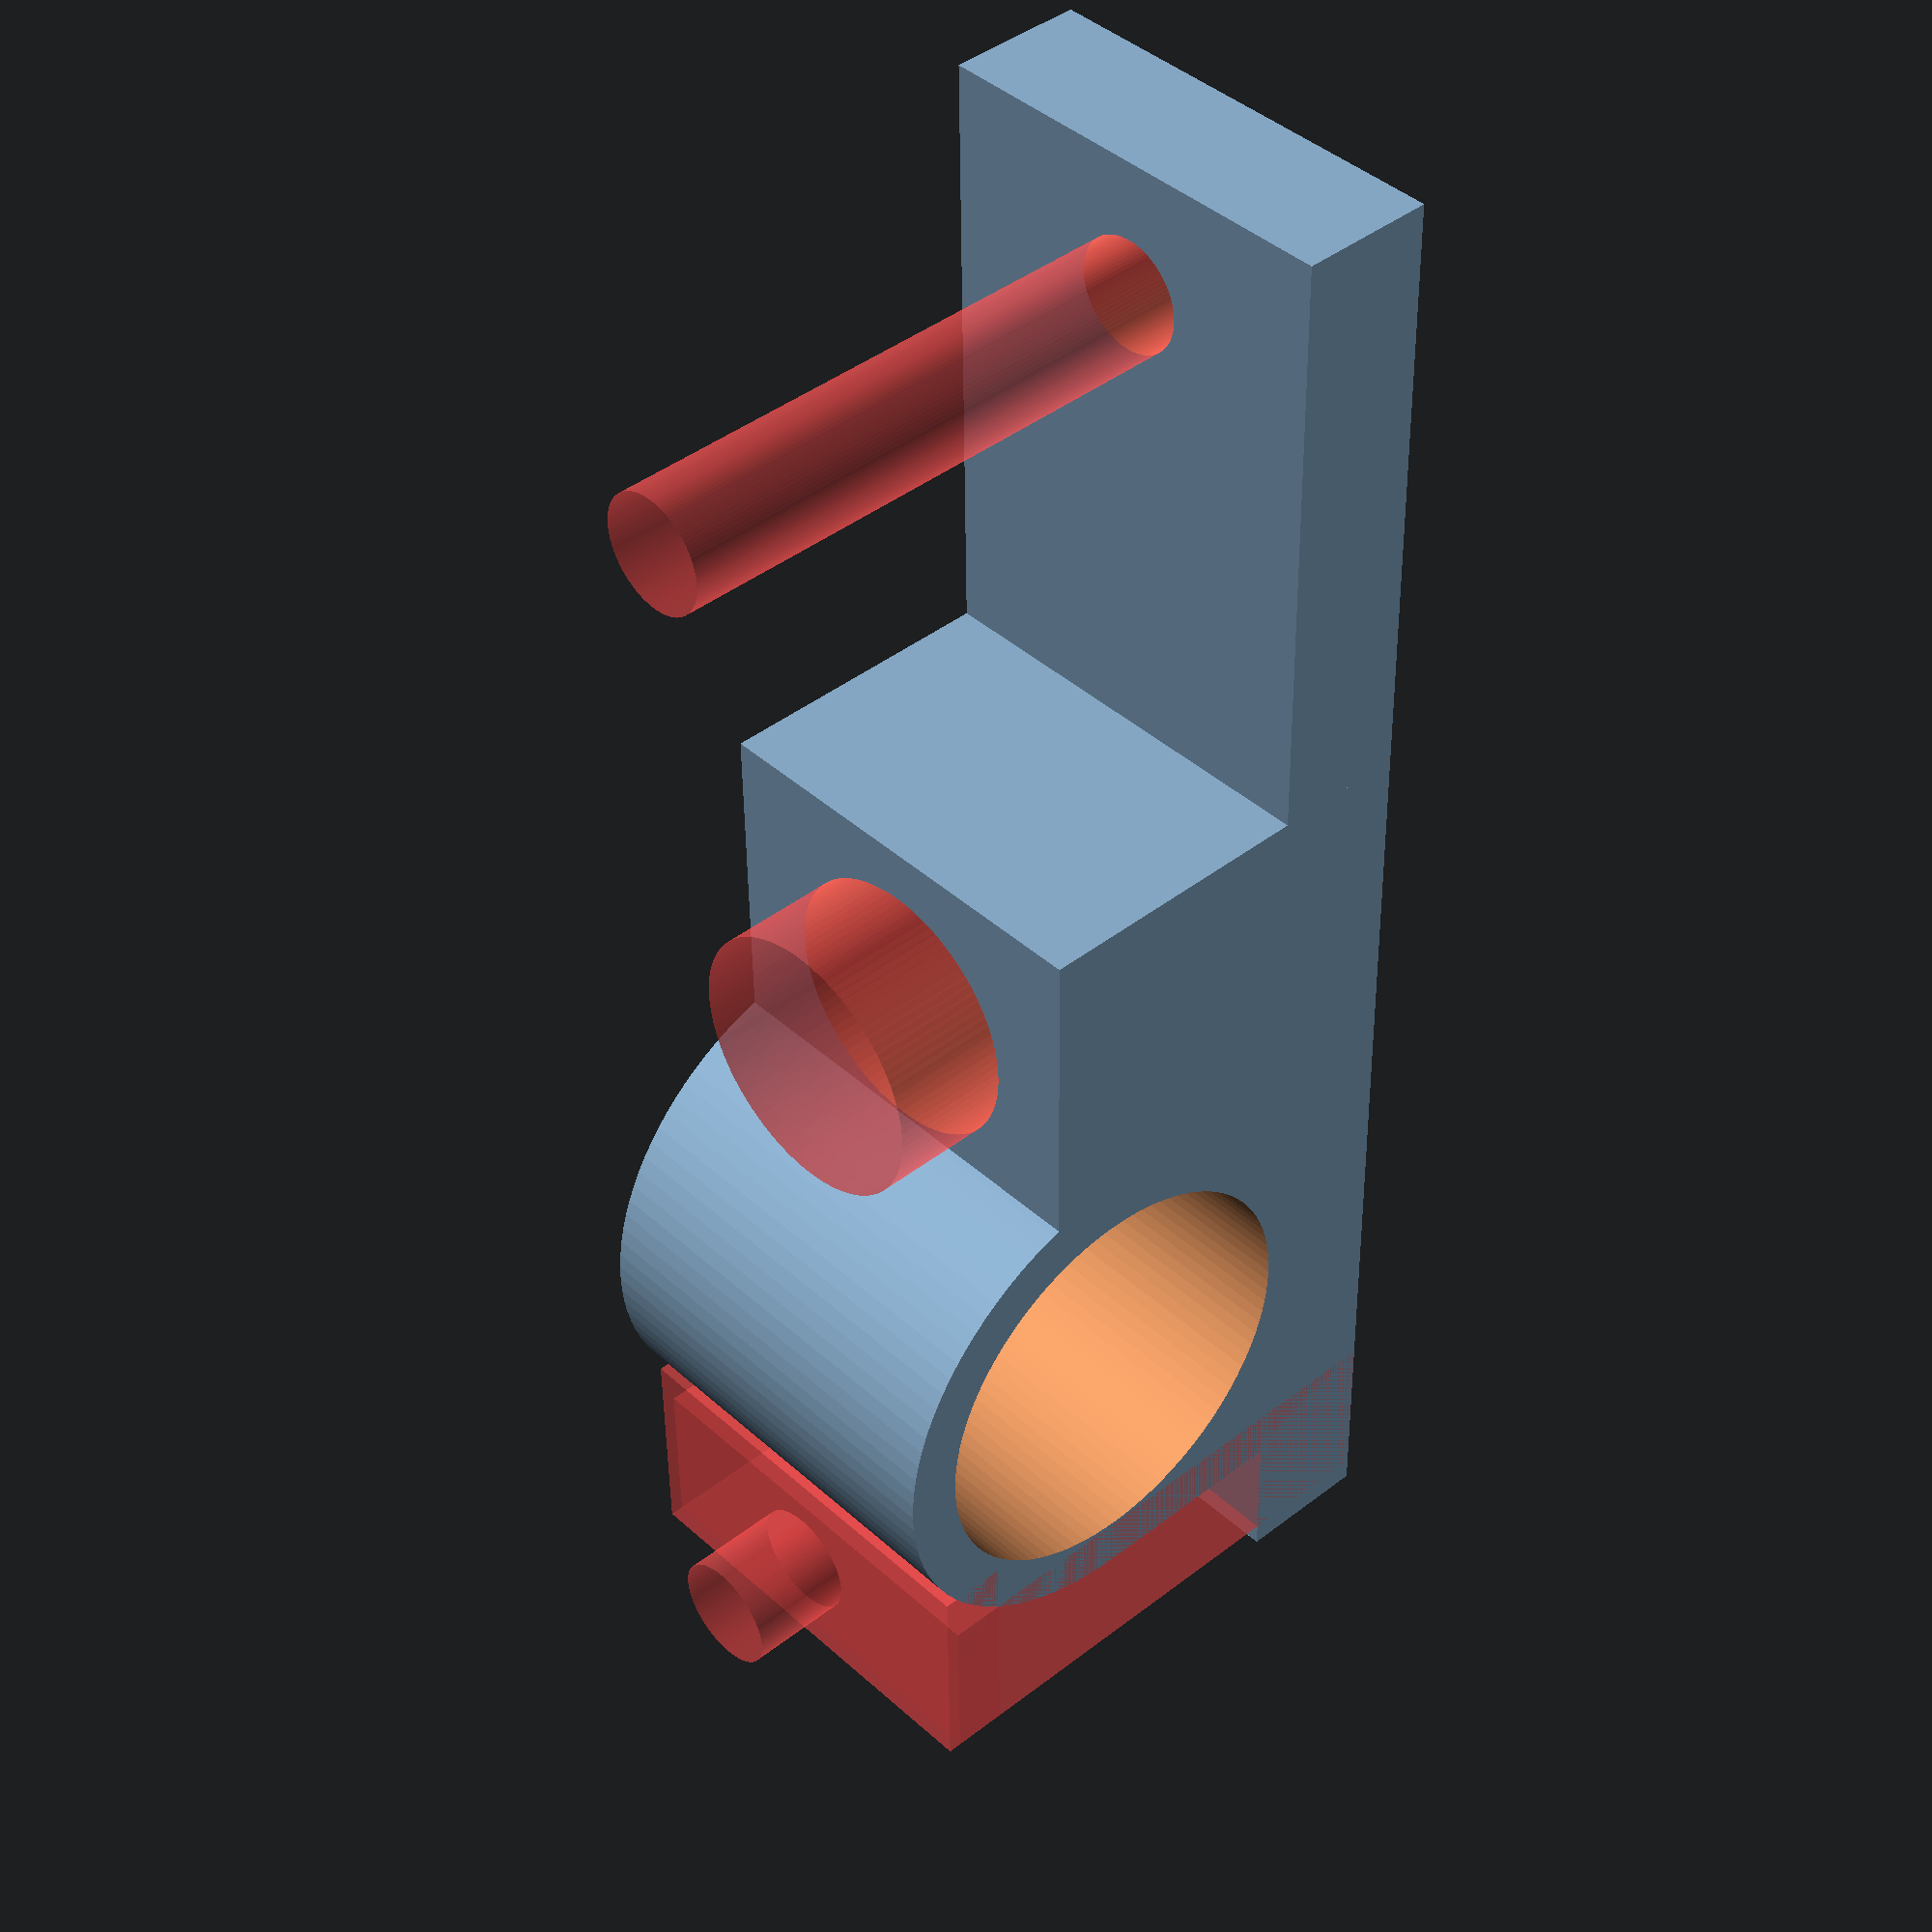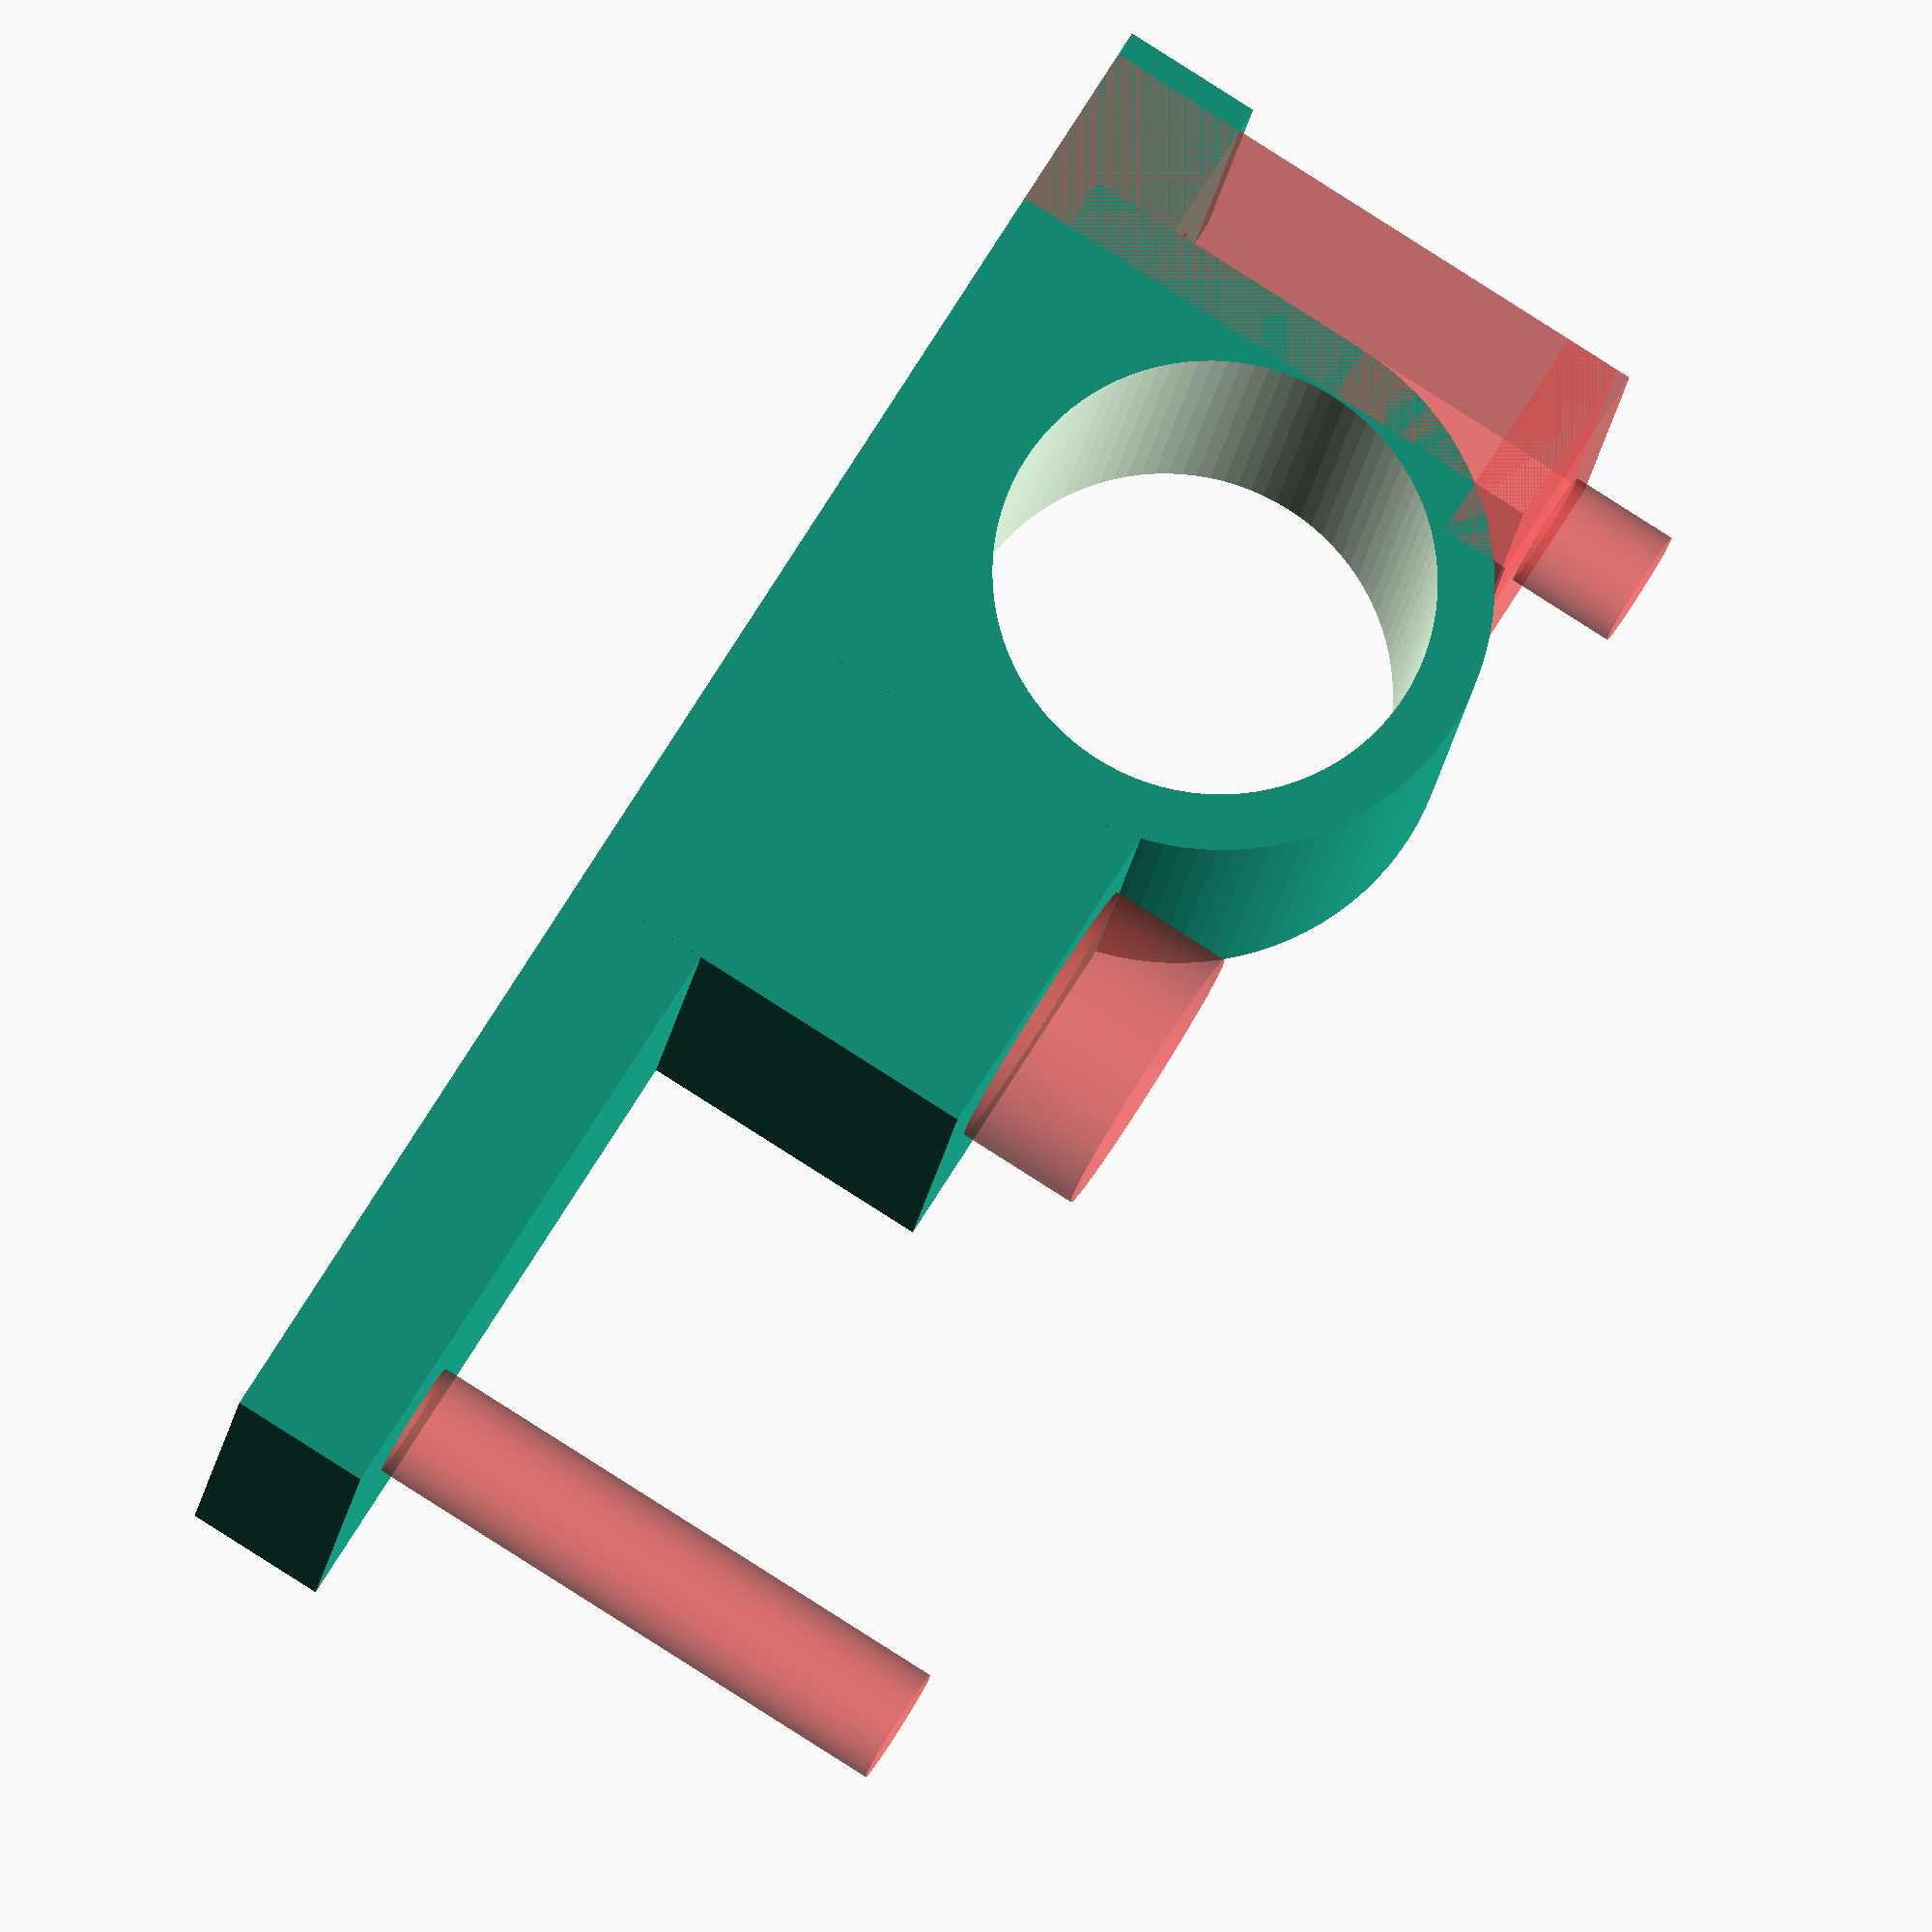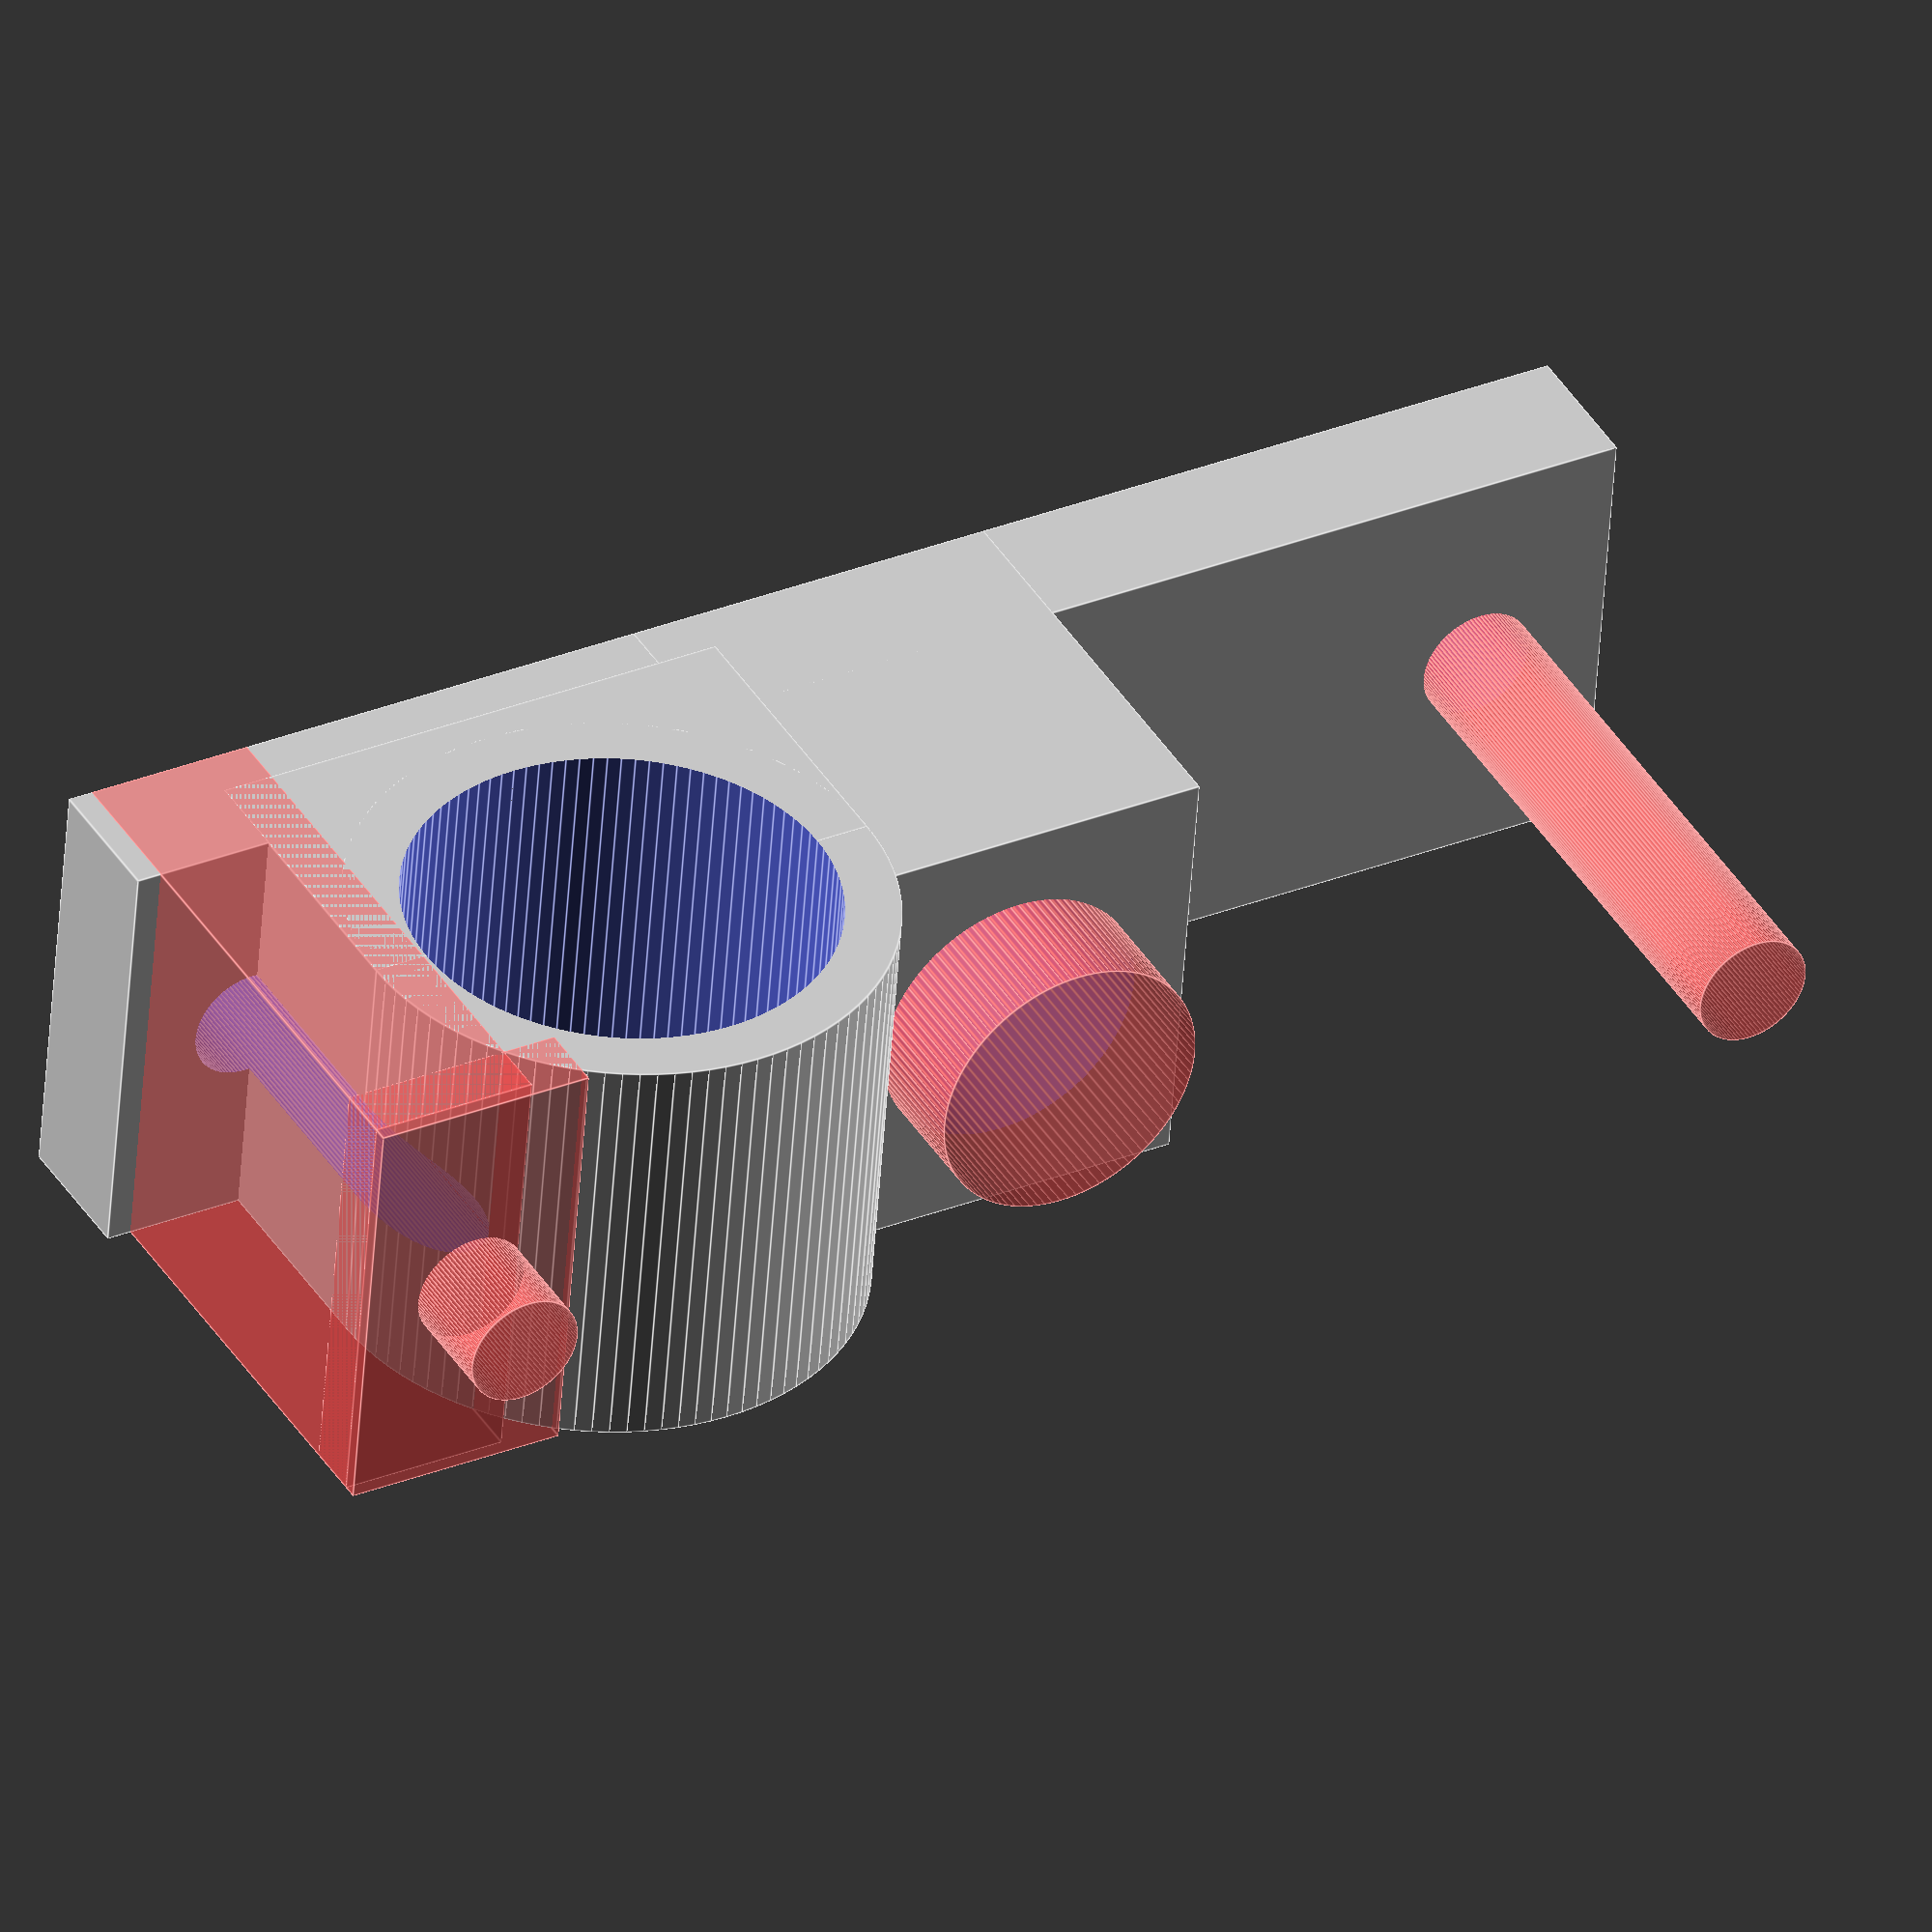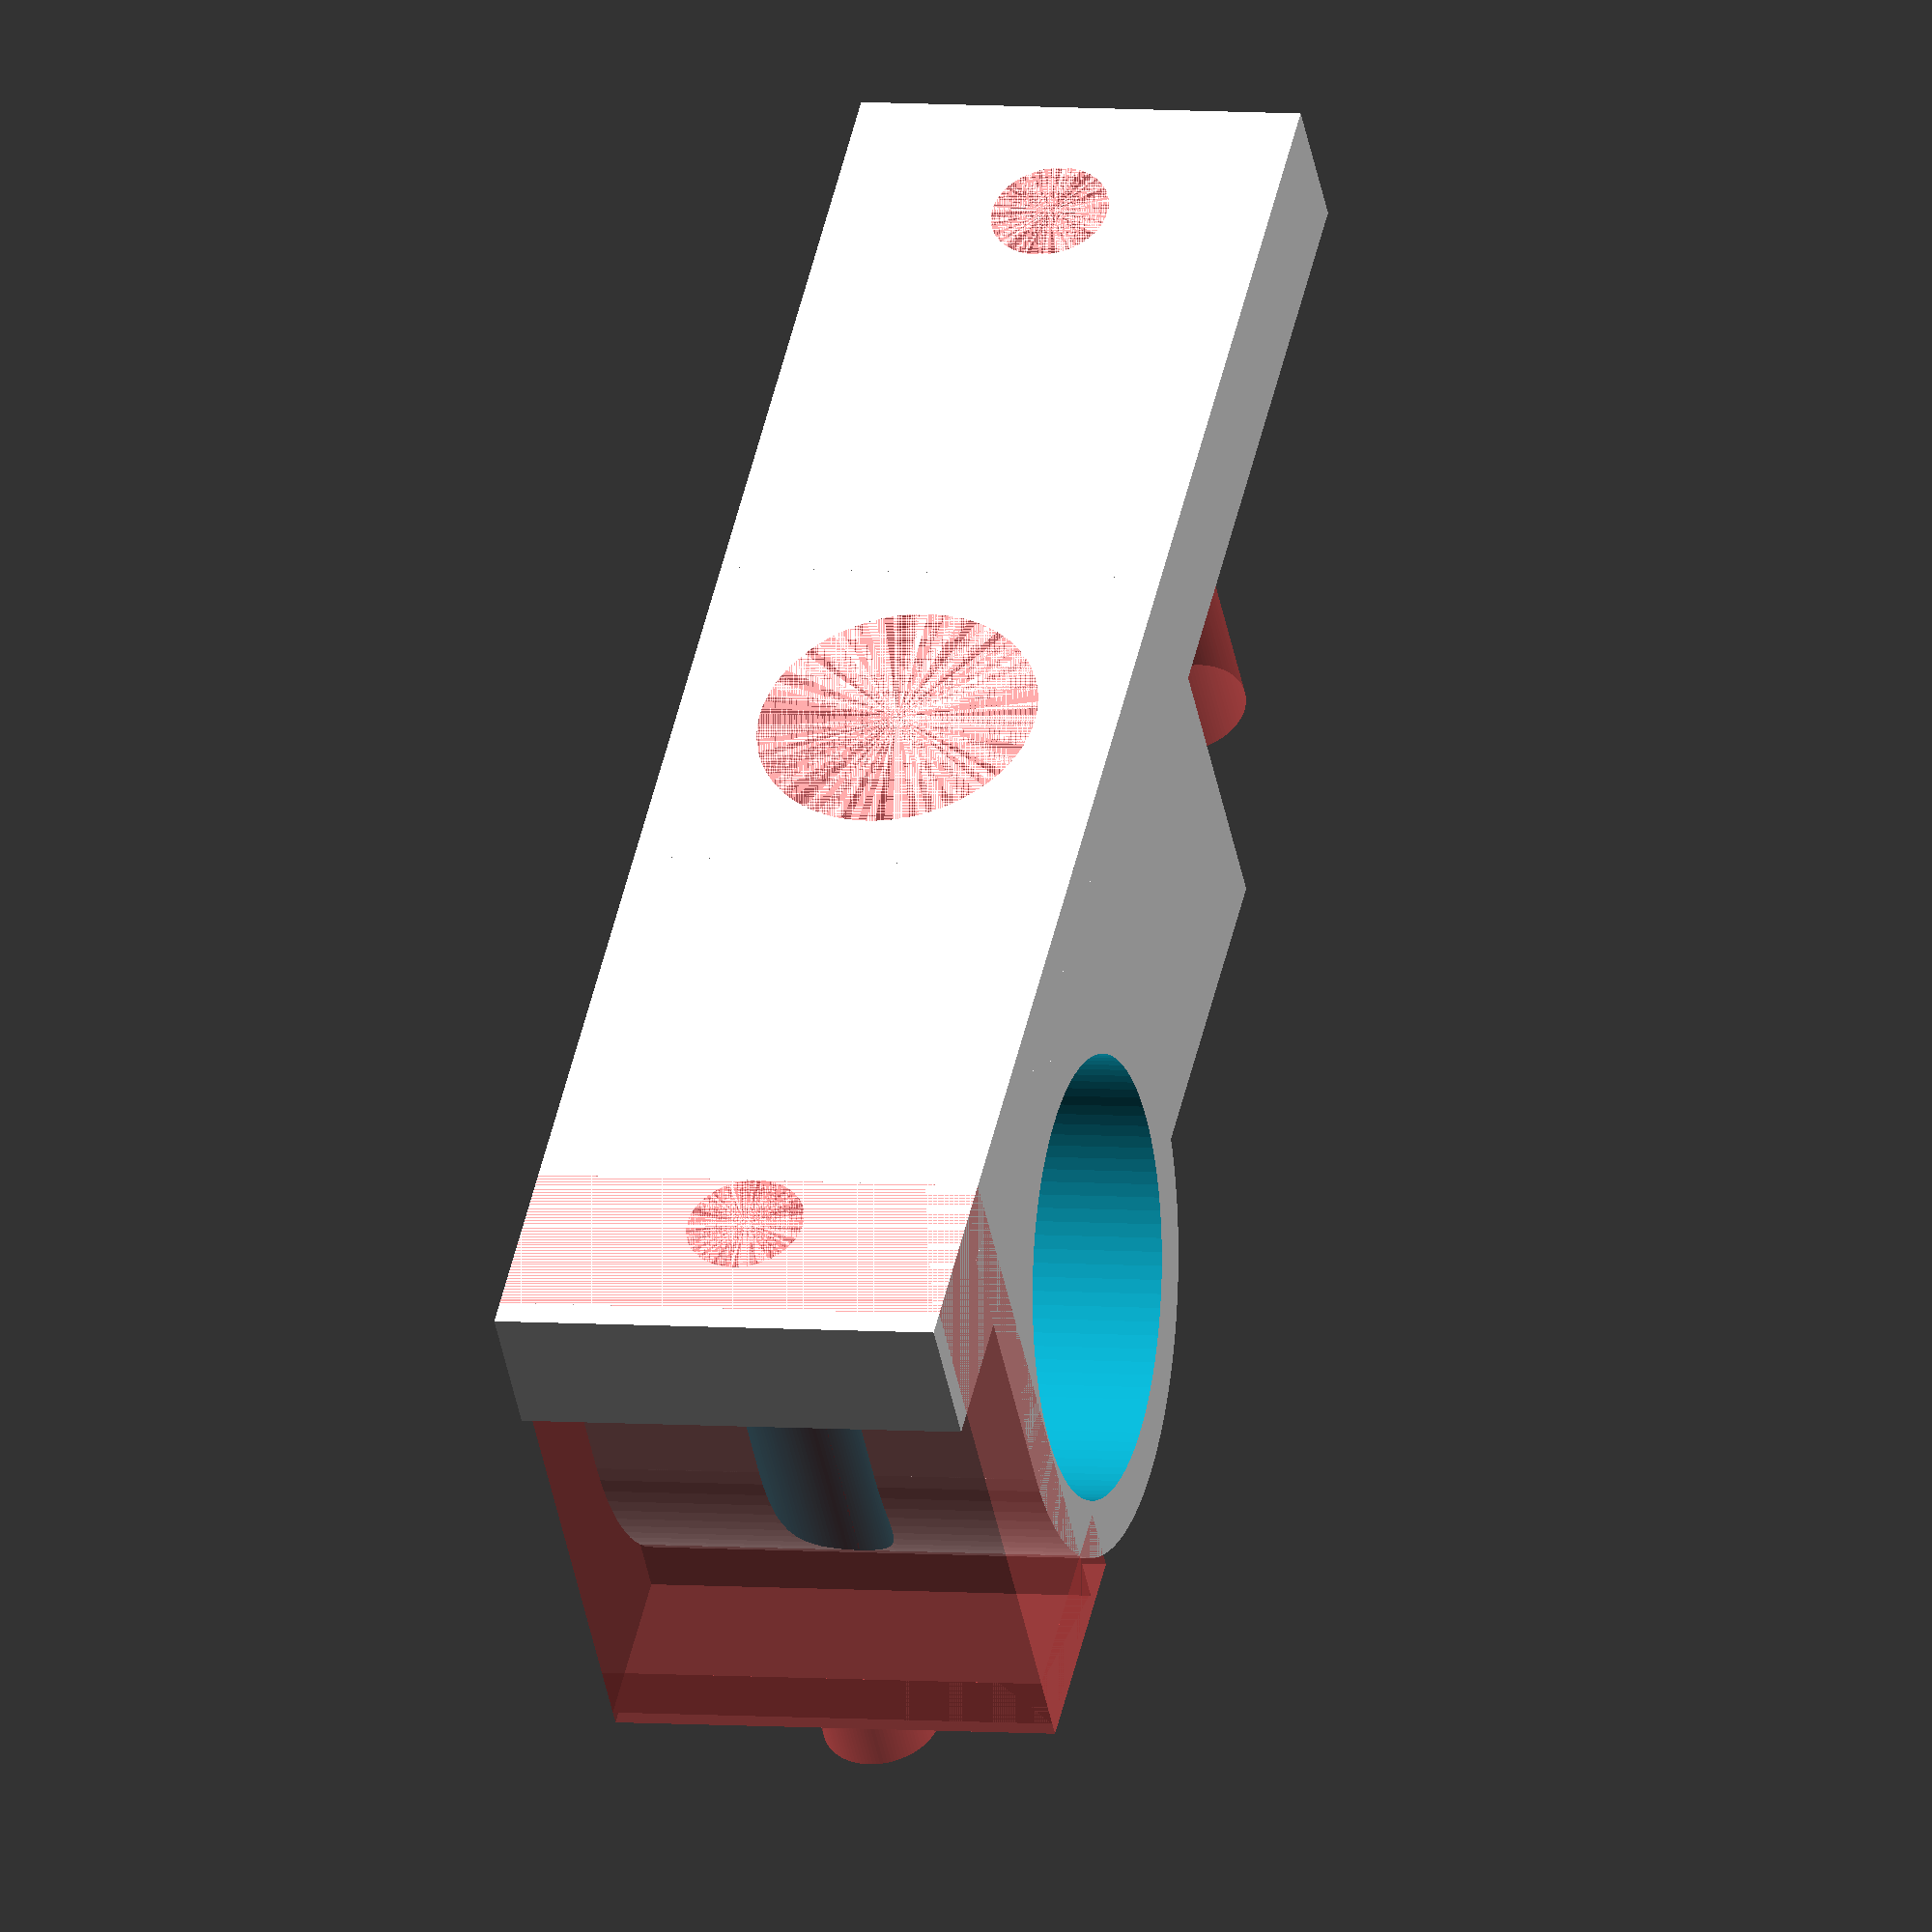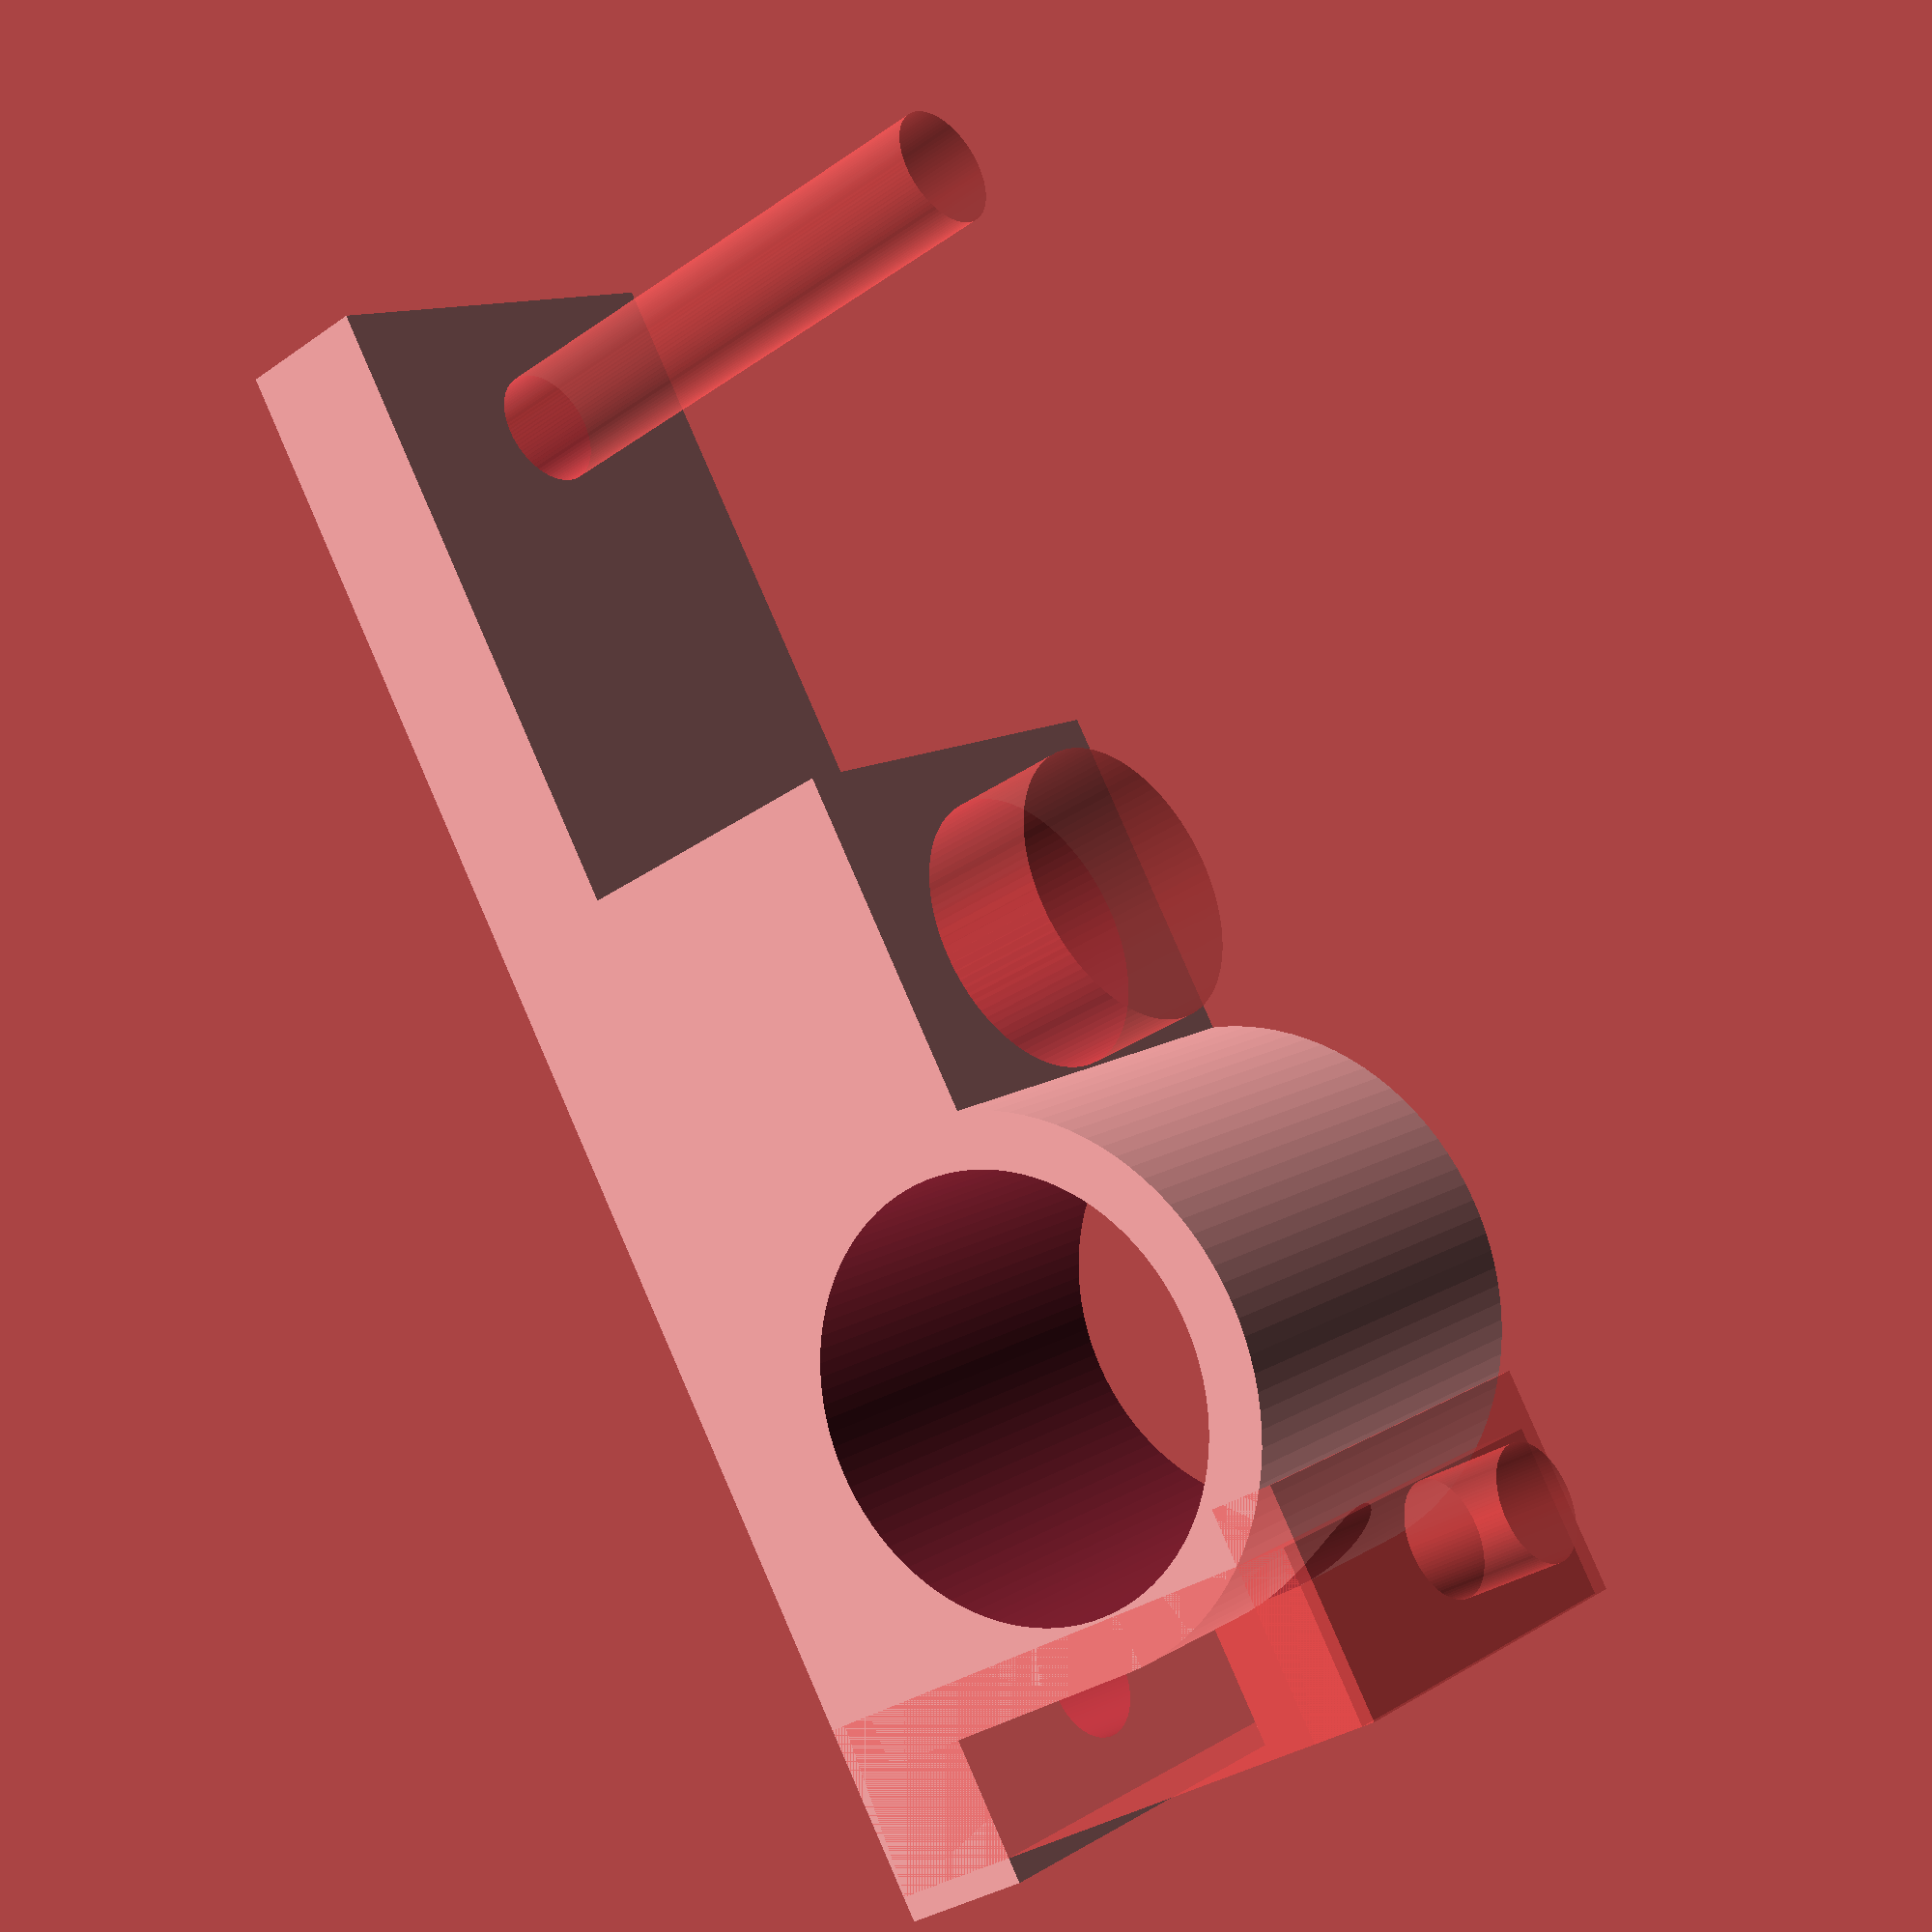
<openscad>
module gregs_to_bowden(){

dia = 49;
extrawidth = 5;

height = 5;
extraheight = 20-height;
width = 16;
m8hole = 10;
m4hole = 4.2;
$fn=100;

y=14.5;
z=5;
bearing_dia = 15.6;

rotate([0,90,0])
	difference(){
		union(){
			translate([-width/2,-dia/2-extrawidth,0]) cube([width,dia+extrawidth*2,height]);

			translate([-width/2,-m8hole/2-2,0]) cube([width,m8hole+4,bearing_dia]);

			//#cylinder(height+extraheight,m8hole/2+2,m8hole/2+2);	

			translate([-width/2,y,bearing_dia/2+z]) rotate([0,90,0]) cylinder(width,bearing_dia/2+2,bearing_dia/2+2);
			translate([-width/2,y-bearing_dia/2-2,bearing_dia/2+z]) rotate([0,90,0]) cube([width-z,bearing_dia+4,width]);

//			translate([0,-4,z]) cube([20,8,8]);

			// extra blok rechts
			translate([-width/2,dia/2-m4hole/2,0]) #cube([width,m4hole+2,bearing_dia+5]);
			translate([-width/2,dia/2-m4hole/2-2,bearing_dia+3]) #cube([width,m4hole+2*2,2.5]);

	
		}
			translate([-width/2-1,y,bearing_dia/2+z]) rotate([0,90,0]) cylinder(width+10,bearing_dia/2,bearing_dia/2);

		#cylinder(20,m8hole/2,m8hole/2);
		//translate([0,0,height+extraheight])#cylinder(200,m8hole/2+2,m8hole/2+2);
		translate([0,-dia/2,0]) #cylinder(height+20,m4hole/2,m4hole/2);
		translate([0,dia/2,0]) #cylinder(height+20,m4hole/2,m4hole/2);

		// look-though hole... this is pretty useless :)
		//translate([-width/2-1,0,height/2+2]) rotate([0,90,0]) #cylinder(width+2,2,2);

	}

}

gregs_to_bowden();


</openscad>
<views>
elev=138.5 azim=359.1 roll=222.6 proj=p view=solid
elev=194.3 azim=212.0 roll=185.6 proj=o view=solid
elev=51.4 azim=118.9 roll=176.2 proj=o view=edges
elev=355.1 azim=131.4 roll=106.8 proj=o view=solid
elev=348.6 azim=209.0 roll=214.7 proj=p view=wireframe
</views>
